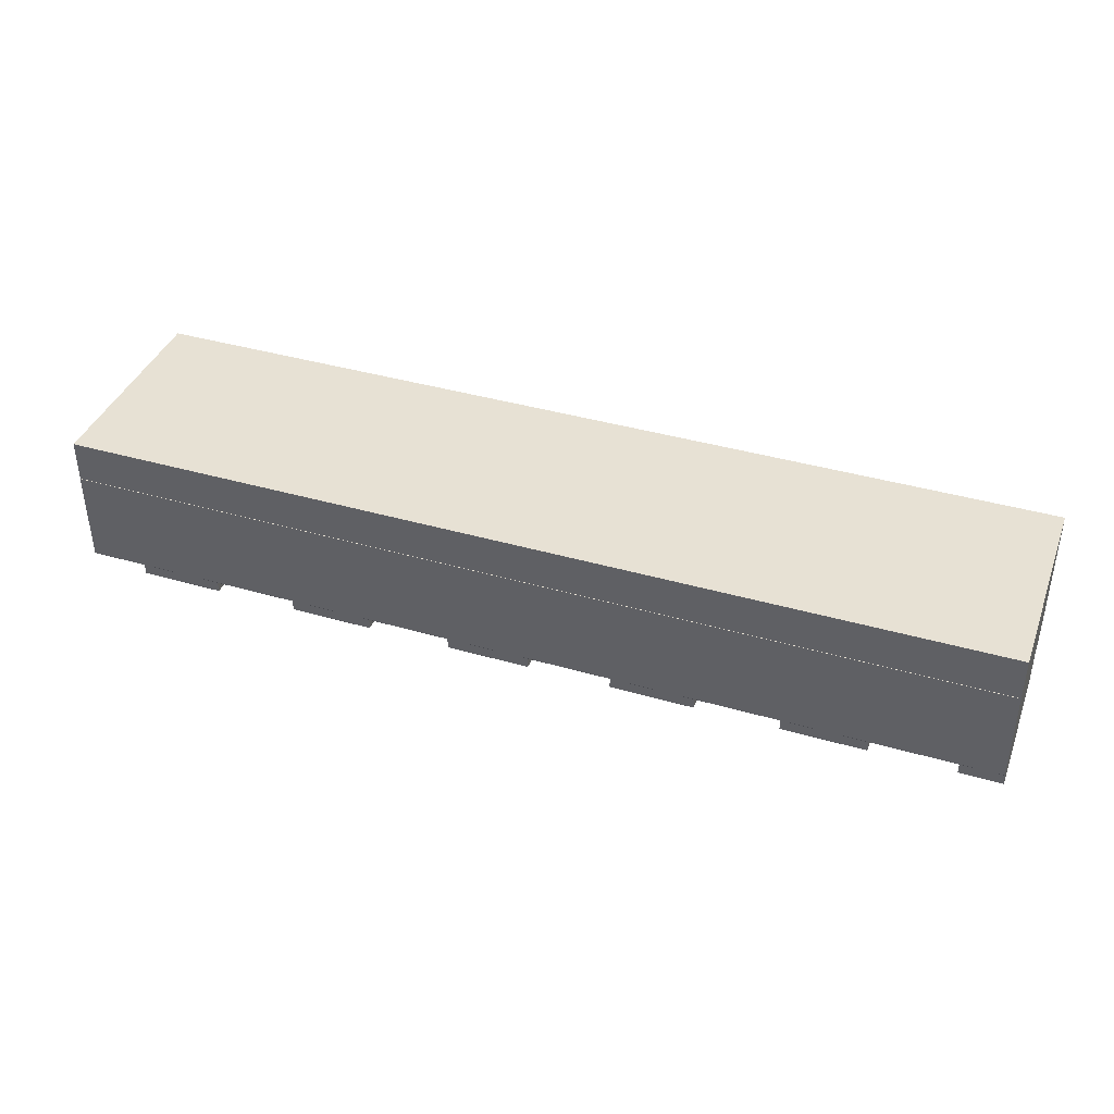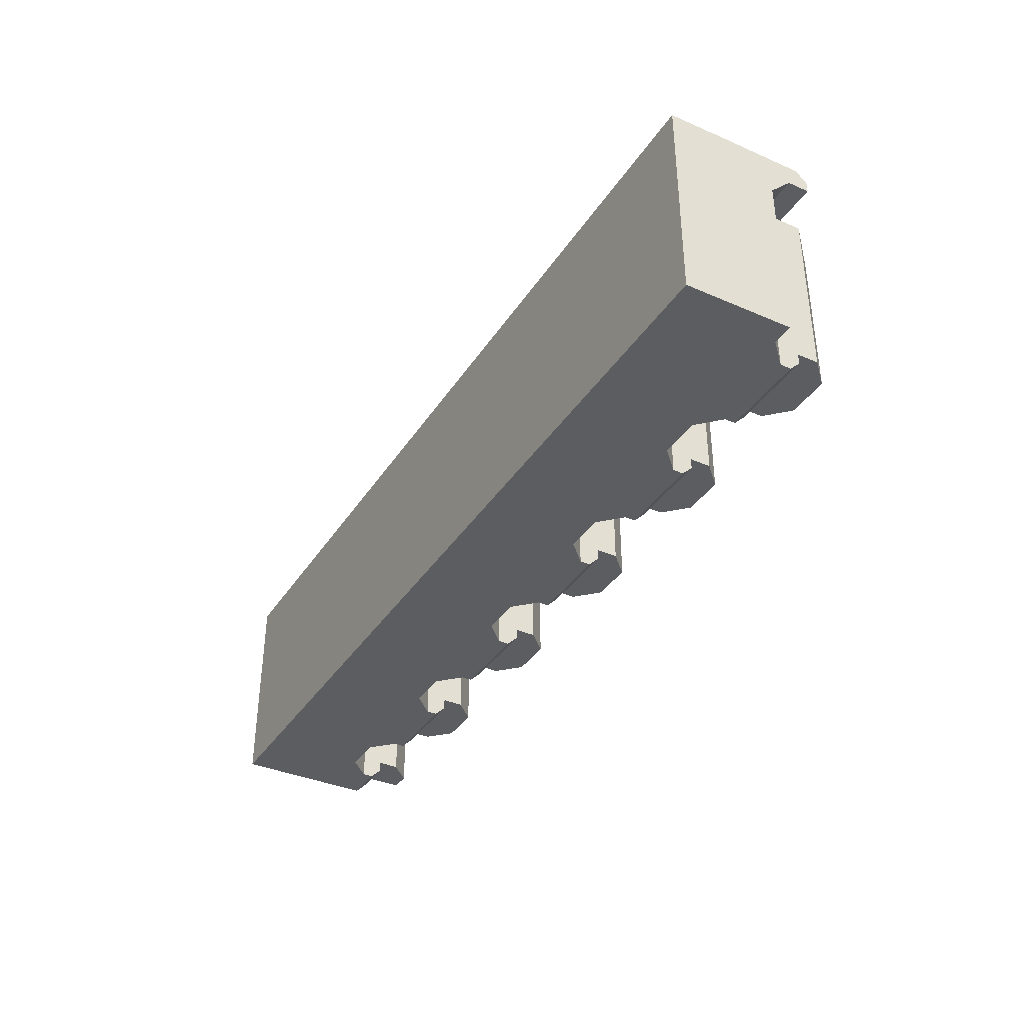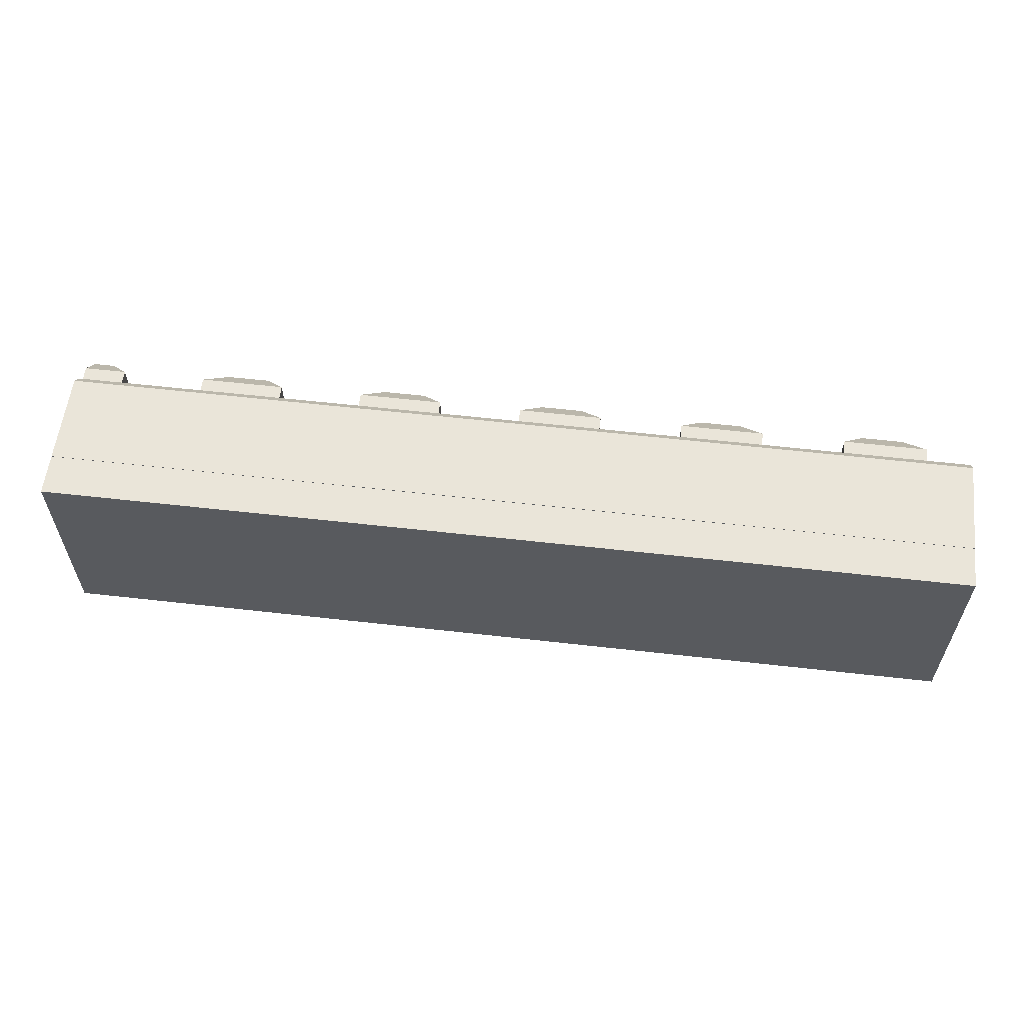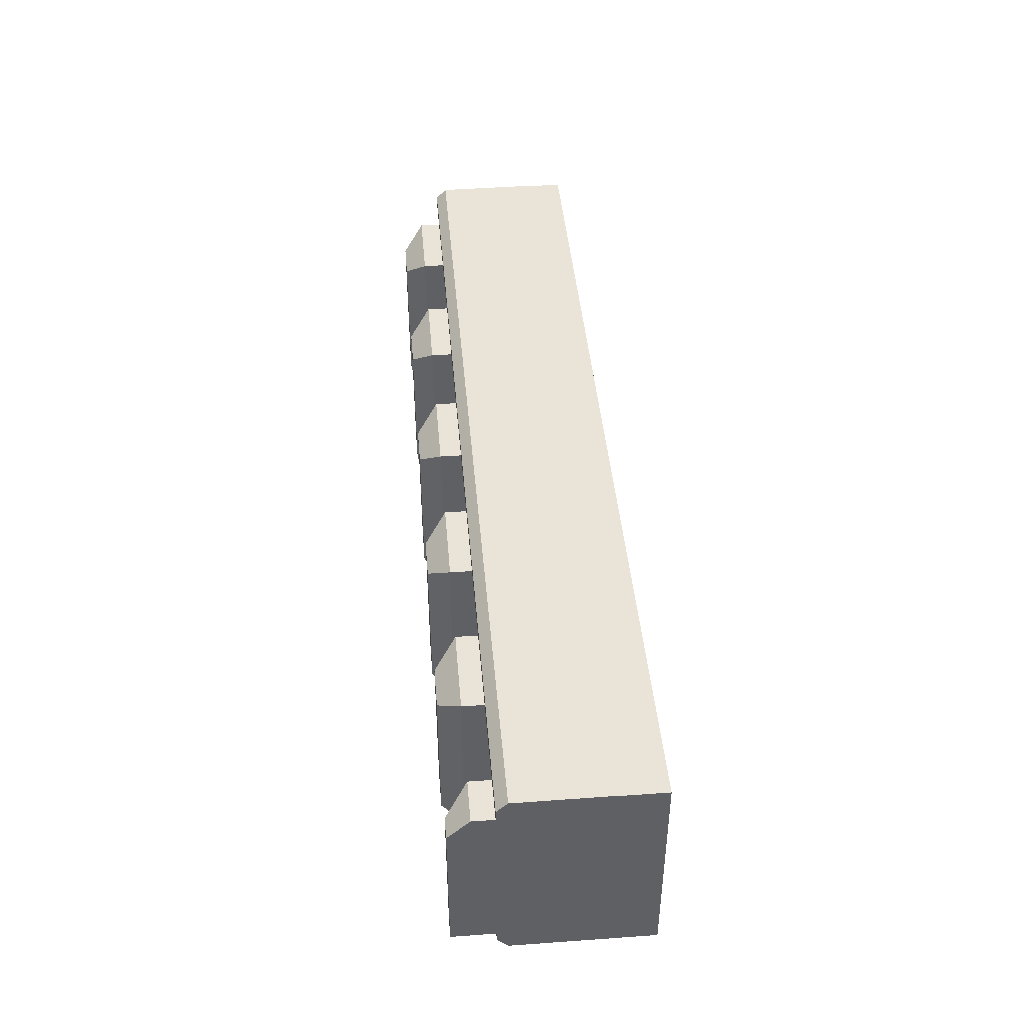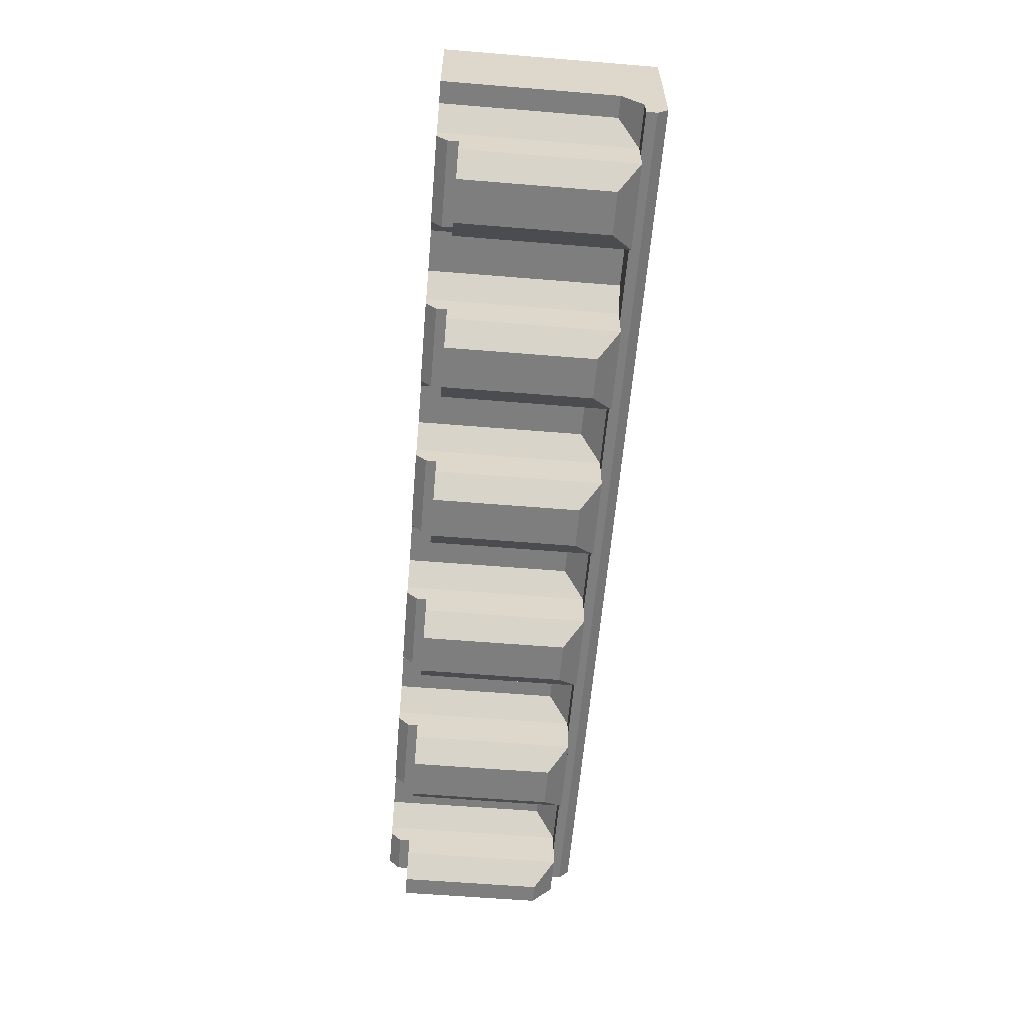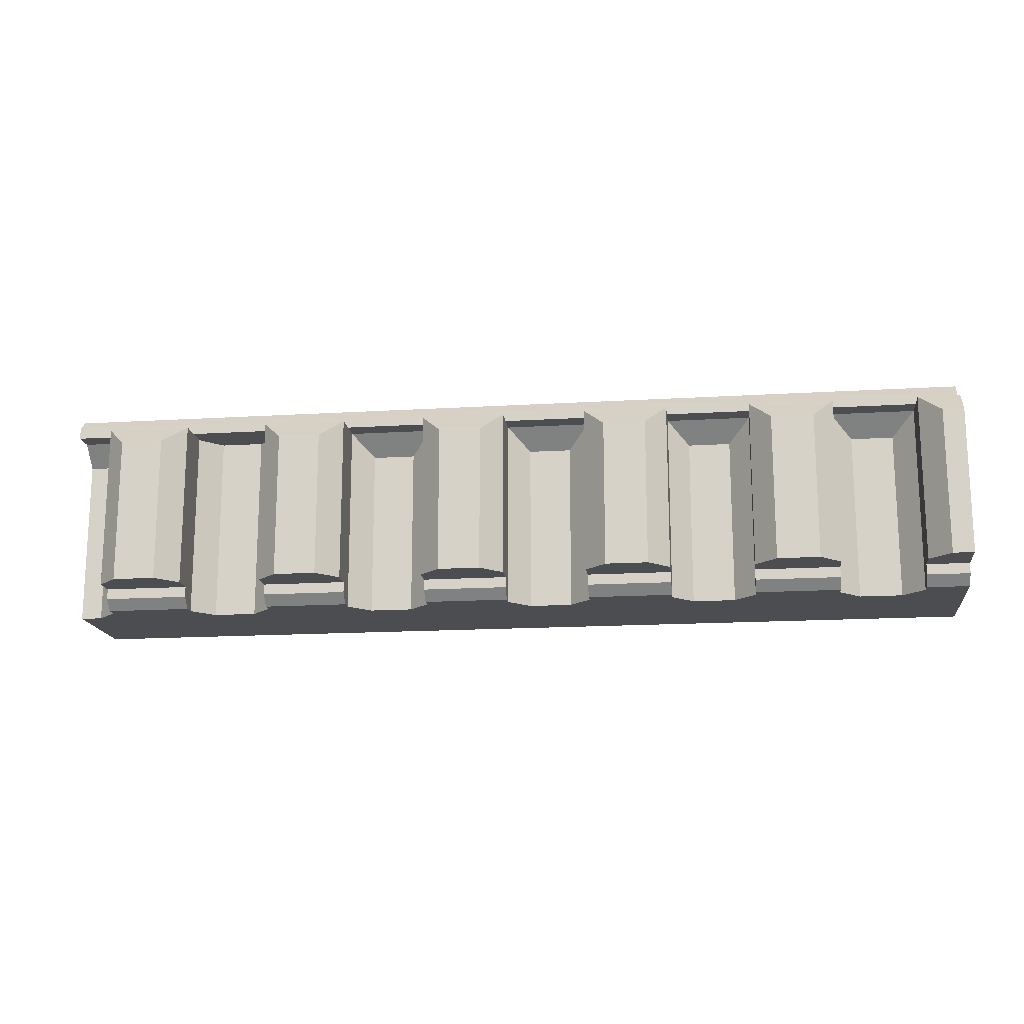
<metadata>
{"format":"obj","ext":"obj","renderer":"f3d","projection":"perspective","resolution":1024,"background":"white","views":[{"elev":39.5,"azim":-160.2,"up":"+Z"},{"elev":-37.0,"azim":60.8,"up":"+Y"},{"elev":58.6,"azim":6.7,"up":"+Y"},{"elev":43.2,"azim":-94.8,"up":"+Y"},{"elev":-59.5,"azim":85.2,"up":"+Z"},{"elev":-16.2,"azim":-172.8,"up":"+Y"}]}
</metadata>
<code>
o Pit_Scrapper_PistonJaws_v1
v 1 0.2 -0.3
v 1.1 0.2 -0.3
v 1.05 0.15 -0.25
v 1.1 0.15 -0.25
v 1.1 0.2 -0.35
v 1 0.2 -0.35
v 0.2 0.2 -0.3
v 0.4 0.2 -0.3
v 0.25 0.15 -0.25
v 0.35 0.15 -0.25
v 0.4 -0.25 -0.3
v 0.35 -0.25 -0.25
v 0.4 0.2 -0.35
v 0.2 0.2 -0.35
v -0.2 0.2 -0.3
v 0 0.2 -0.3
v -0.15 0.15 -0.25
v -0.05 0.15 -0.25
v -0.2 -0.25 -0.3
v -0.15 -0.25 -0.25
v -0.05 -0.25 -0.25
v -0.6 0.2 -0.3
v -0.4 0.2 -0.3
v -0.55 0.15 -0.25
v -0.45 0.15 -0.25
v -0.4 -0.25 -0.3
v -0.45 -0.25 -0.25
v -0.4 0.2 -0.35
v -0.6 0.2 -0.35
v -1 0.2 -0.3
v -0.8 0.2 -0.3
v -0.95 0.15 -0.25
v -0.85 0.15 -0.25
v -0.8 -0.25 -0.3
v -0.85 -0.25 -0.25
v -0.8 0.2 -0.35
v -1 0.2 -0.35
v -1 0.2 -0.4
v -1.05 0.15 -0.45
v -1.1 0.2 -0.4
v -1.1 0.15 -0.45
v -1.05 -0.2 -0.45
v -1.1 -0.2 -0.45
v -1 -0.2 -0.4
v -0.65 0.15 -0.45
v -0.75 0.15 -0.45
v -0.6 0.2 -0.4
v -0.8 0.2 -0.4
v -0.65 -0.2 -0.45
v -0.75 -0.2 -0.45
v -0.6 -0.2 -0.4
v -0.25 0.15 -0.45
v -0.35 0.15 -0.45
v -0.2 0.2 -0.4
v -0.4 0.2 -0.4
v -0.2 0.2 -0.35
v -0.4 -0.2 -0.4
v -0.35 -0.2 -0.45
v 0.15 0.15 -0.45
v 0.05 0.15 -0.45
v 0.2 0.2 -0.4
v 0 0.2 -0.4
v 0.15 -0.2 -0.45
v 0.05 -0.2 -0.45
v 0.2 -0.2 -0.4
v 0.55 0.15 -0.45
v 0.45 0.15 -0.45
v 0.6 0.2 -0.4
v 0.4 0.2 -0.4
v 0.55 -0.2 -0.45
v 0.45 -0.2 -0.45
v 0.6 -0.2 -0.4
v 0.95 0.15 -0.45
v 0.85 0.15 -0.45
v 1 0.2 -0.4
v 0.8 0.2 -0.4
v 0.95 -0.2 -0.45
v 0.85 -0.2 -0.45
v 1 -0.2 -0.4
v -1 -0.25 -0.3
v -0.95 -0.25 -0.25
v -1 -0.2 -0.35
v -1 -0.225 -0.35
v -1 -0.25 -0.325
v 0 0.2 -0.35
v -0.6 -0.25 -0.3
v -0.55 -0.25 -0.25
v -1.1 -0.2 -0.35
v 1 -0.25 -0.3
v 1.05 -0.25 -0.25
v 1.1 -0.25 -0.25
v -0.6 -0.2 -0.35
v -0.8 -0.2 -0.35
v -0.8 -0.2 -0.4
v 0.8 0.2 -0.35
v 0.2 -0.25 -0.3
v 0.25 -0.25 -0.25
v -0.4 -0.2 -0.35
v -0.25 -0.2 -0.45
v -0.2 -0.2 -0.35
v -0.2 -0.2 -0.4
v -0.8 -0.225 -0.35
v -0.8 -0.25 -0.325
v 0.6 0.2 -0.35
v 0.8 -0.2 -0.4
v 0.8 0.2 -0.3
v 0.8 -0.25 -0.3
v 0.75 0.2 -0.25
v 0.75 -0.25 -0.25
v 0.65 0.2 -0.25
v 0.6 0.2 -0.3
v 0.65 -0.25 -0.25
v 0.6 -0.25 -0.3
v 0 -0.25 -0.3
v 0.4 -0.2 -0.4
v 0 -0.2 -0.4
v -1.1 -0.225 -0.35
v 0.4 -0.225 -0.35
v 0.4 -0.2 -0.35
v 0.6 -0.225 -0.35
v 0.6 -0.2 -0.35
v -0.6 -0.225 -0.35
v 1 -0.2 -0.35
v 1 -0.225 -0.35
v 0.8 -0.2 -0.35
v 0.8 -0.225 -0.35
v -0.2 -0.225 -0.35
v -0.4 -0.225 -0.35
v 0 -0.225 -0.35
v 0 -0.2 -0.35
v 0.2 -0.225 -0.35
v 0.2 -0.2 -0.35
v -1.1 0.225 -0.35
v 1.1 0.225 -0.35
v -1.1 0.2 -0.35
v -1.1 -0.25 -0.325
v 0.4 -0.25 -0.325
v 0.6 -0.25 -0.325
v -0.6 -0.25 -0.325
v 1 -0.25 -0.325
v 0.8 -0.25 -0.325
v -0.2 -0.25 -0.325
v -0.4 -0.25 -0.325
v 0 -0.25 -0.325
v 0.2 -0.25 -0.325
v 1.1 0.25 -0.325
v -1.1 0.25 -0.325
v -1.1 0.25 -0.1
v 1.1 0.25 -0.1
v -1.1 0.251 -0.1
v 1.1 0.251 -0.1
v 1.1 -0.25 0
v 1.1 0.25 0
v -1.1 -0.25 0
v -1.1 0.25 0
f 1 2 3
f 3 2 4
f 2 1 5
f 5 1 6
f 7 8 9
f 9 8 10
f 8 11 10
f 10 11 12
f 8 7 13
f 13 7 14
f 15 16 17
f 17 16 18
f 15 17 19
f 19 17 20
f 18 21 17
f 17 21 20
f 22 23 24
f 24 23 25
f 23 26 25
f 25 26 27
f 23 22 28
f 28 22 29
f 30 31 32
f 32 31 33
f 31 34 33
f 33 34 35
f 31 30 36
f 36 30 37
f 38 39 40
f 40 39 41
f 39 42 41
f 41 42 43
f 38 44 39
f 39 44 42
f 45 46 47
f 47 46 48
f 45 49 46
f 46 49 50
f 47 51 45
f 45 51 49
f 52 53 54
f 54 53 55
f 54 55 56
f 56 55 28
f 55 53 57
f 57 53 58
f 59 60 61
f 61 60 62
f 59 63 60
f 60 63 64
f 61 65 59
f 59 65 63
f 66 67 68
f 68 67 69
f 66 70 67
f 67 70 71
f 68 72 66
f 66 72 70
f 73 74 75
f 75 74 76
f 73 77 74
f 74 77 78
f 75 79 73
f 73 79 77
f 30 32 80
f 80 32 81
f 37 30 82
f 82 30 80
f 82 80 83
f 83 80 84
f 44 38 82
f 82 38 37
f 61 62 14
f 14 62 85
f 22 24 86
f 86 24 87
f 25 27 24
f 24 27 87
f 43 42 88
f 88 42 44
f 88 44 82
f 1 3 89
f 89 3 90
f 4 91 3
f 3 91 90
f 51 92 49
f 49 92 93
f 49 93 50
f 50 93 94
f 75 76 6
f 6 76 95
f 7 9 96
f 96 9 97
f 10 12 9
f 9 12 97
f 57 58 98
f 98 58 99
f 98 99 100
f 100 99 101
f 52 99 53
f 53 99 58
f 48 46 94
f 94 46 50
f 47 48 29
f 29 48 36
f 48 94 36
f 36 94 93
f 36 93 31
f 31 93 34
f 34 93 102
f 34 102 103
f 68 69 104
f 104 69 13
f 76 74 105
f 105 74 78
f 54 101 52
f 52 101 99
f 106 107 108
f 108 107 109
f 106 108 95
f 95 108 110
f 95 110 104
f 104 110 111
f 108 109 110
f 110 109 112
f 110 112 111
f 111 112 113
f 16 114 18
f 18 114 21
f 16 15 85
f 85 15 56
f 69 67 115
f 115 67 71
f 62 60 116
f 116 60 64
f 33 35 32
f 32 35 81
f 82 83 88
f 88 83 117
f 118 119 120
f 120 119 121
f 92 122 93
f 93 122 102
f 123 124 125
f 125 124 126
f 100 127 98
f 98 127 128
f 129 130 131
f 131 130 132
f 56 133 85
f 85 133 134
f 85 134 14
f 14 134 13
f 13 134 104
f 104 134 95
f 95 134 6
f 6 134 5
f 56 28 133
f 133 28 29
f 133 29 36
f 36 37 133
f 133 37 135
f 84 136 83
f 83 136 117
f 118 120 137
f 137 120 138
f 139 103 122
f 122 103 102
f 140 141 124
f 124 141 126
f 142 143 127
f 127 143 128
f 129 131 144
f 144 131 145
f 38 40 37
f 37 40 135
f 8 119 11
f 11 119 118
f 11 118 137
f 8 13 119
f 119 13 115
f 115 13 69
f 72 121 70
f 70 121 119
f 70 119 71
f 71 119 115
f 72 68 121
f 121 68 104
f 121 104 111
f 111 113 121
f 121 113 120
f 120 113 138
f 65 61 132
f 132 61 14
f 132 14 7
f 7 96 132
f 132 96 131
f 131 96 145
f 16 130 114
f 114 130 129
f 114 129 144
f 16 85 130
f 130 85 116
f 116 85 62
f 65 132 63
f 63 132 130
f 63 130 64
f 64 130 116
f 29 22 92
f 92 22 86
f 92 86 122
f 122 86 139
f 51 47 92
f 92 47 29
f 6 1 123
f 123 1 89
f 123 89 124
f 124 89 140
f 79 75 123
f 123 75 6
f 76 105 95
f 95 105 125
f 95 125 106
f 106 125 107
f 107 125 126
f 107 126 141
f 79 123 77
f 77 123 125
f 77 125 78
f 78 125 105
f 55 57 28
f 28 57 98
f 28 98 23
f 23 98 26
f 26 98 128
f 26 128 143
f 101 54 100
f 100 54 56
f 100 56 15
f 15 19 100
f 100 19 127
f 127 19 142
f 148 149 150
f 150 149 151
f 150 151 147
f 147 151 146
f 5 134 2
f 2 134 146
f 146 151 2
f 2 151 149
f 2 149 4
f 4 149 152
f 4 152 91
f 149 153 152
f 134 133 146
f 146 133 147
f 144 145 114
f 114 145 96
f 114 96 21
f 21 96 97
f 21 97 152
f 152 97 12
f 152 12 112
f 112 12 113
f 113 12 11
f 113 11 138
f 138 11 137
f 112 109 152
f 152 109 90
f 152 90 91
f 90 109 89
f 89 109 107
f 89 107 140
f 140 107 141
f 152 154 21
f 21 154 20
f 20 154 27
f 20 27 19
f 19 27 26
f 19 26 142
f 142 26 143
f 136 81 154
f 154 81 35
f 154 35 87
f 87 35 86
f 86 35 34
f 86 34 139
f 139 34 103
f 84 80 136
f 136 80 81
f 87 27 154
f 149 148 153
f 153 148 155
f 40 41 135
f 135 41 88
f 135 88 148
f 148 88 154
f 148 154 155
f 41 43 88
f 117 136 88
f 88 136 154
f 135 148 147
f 147 148 150
f 147 133 135
f 154 152 155
f 155 152 153

</code>
